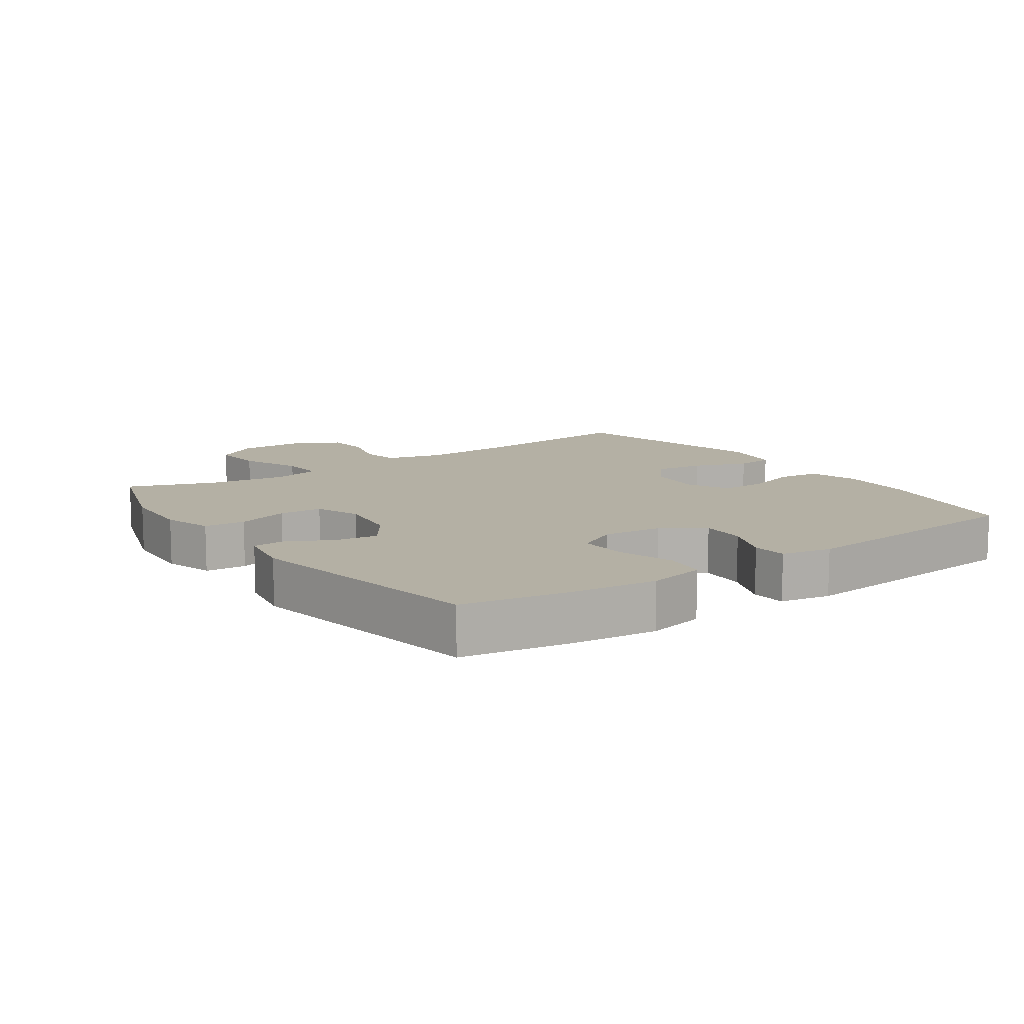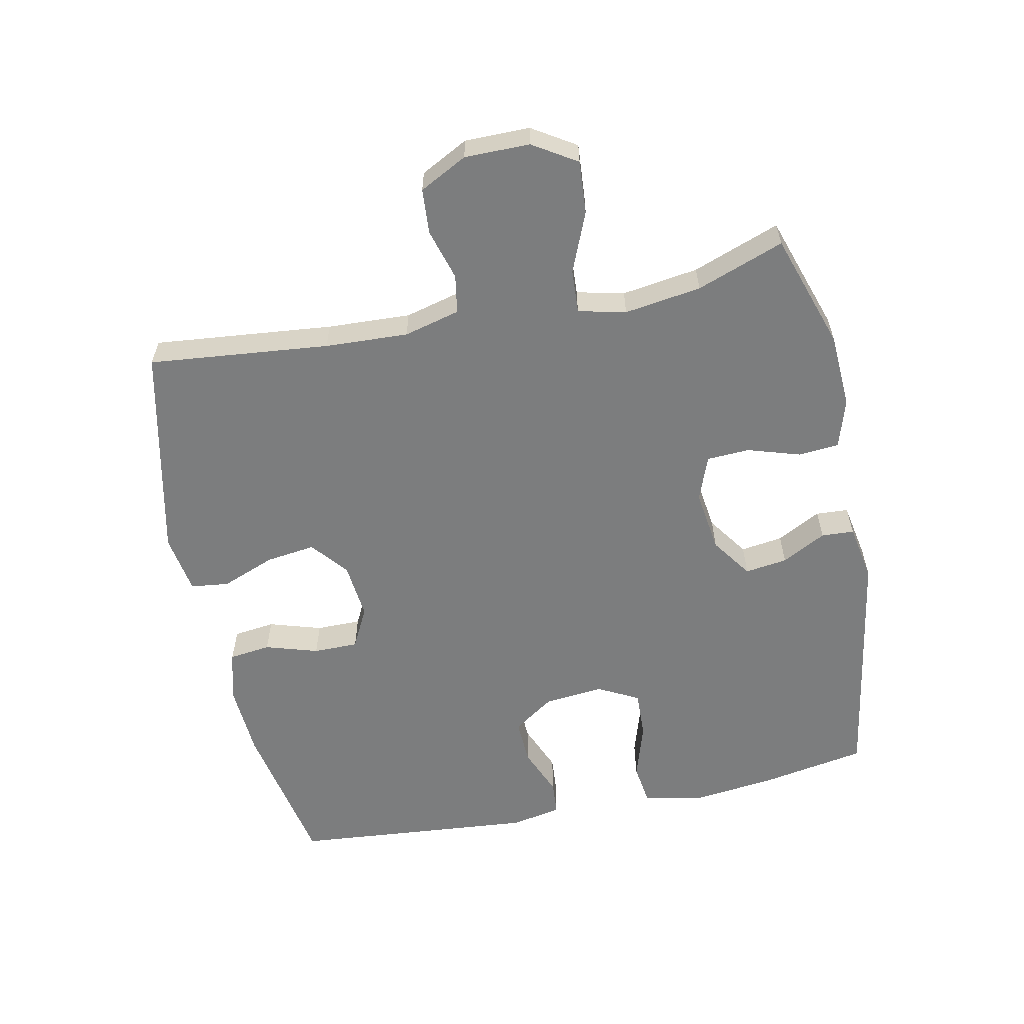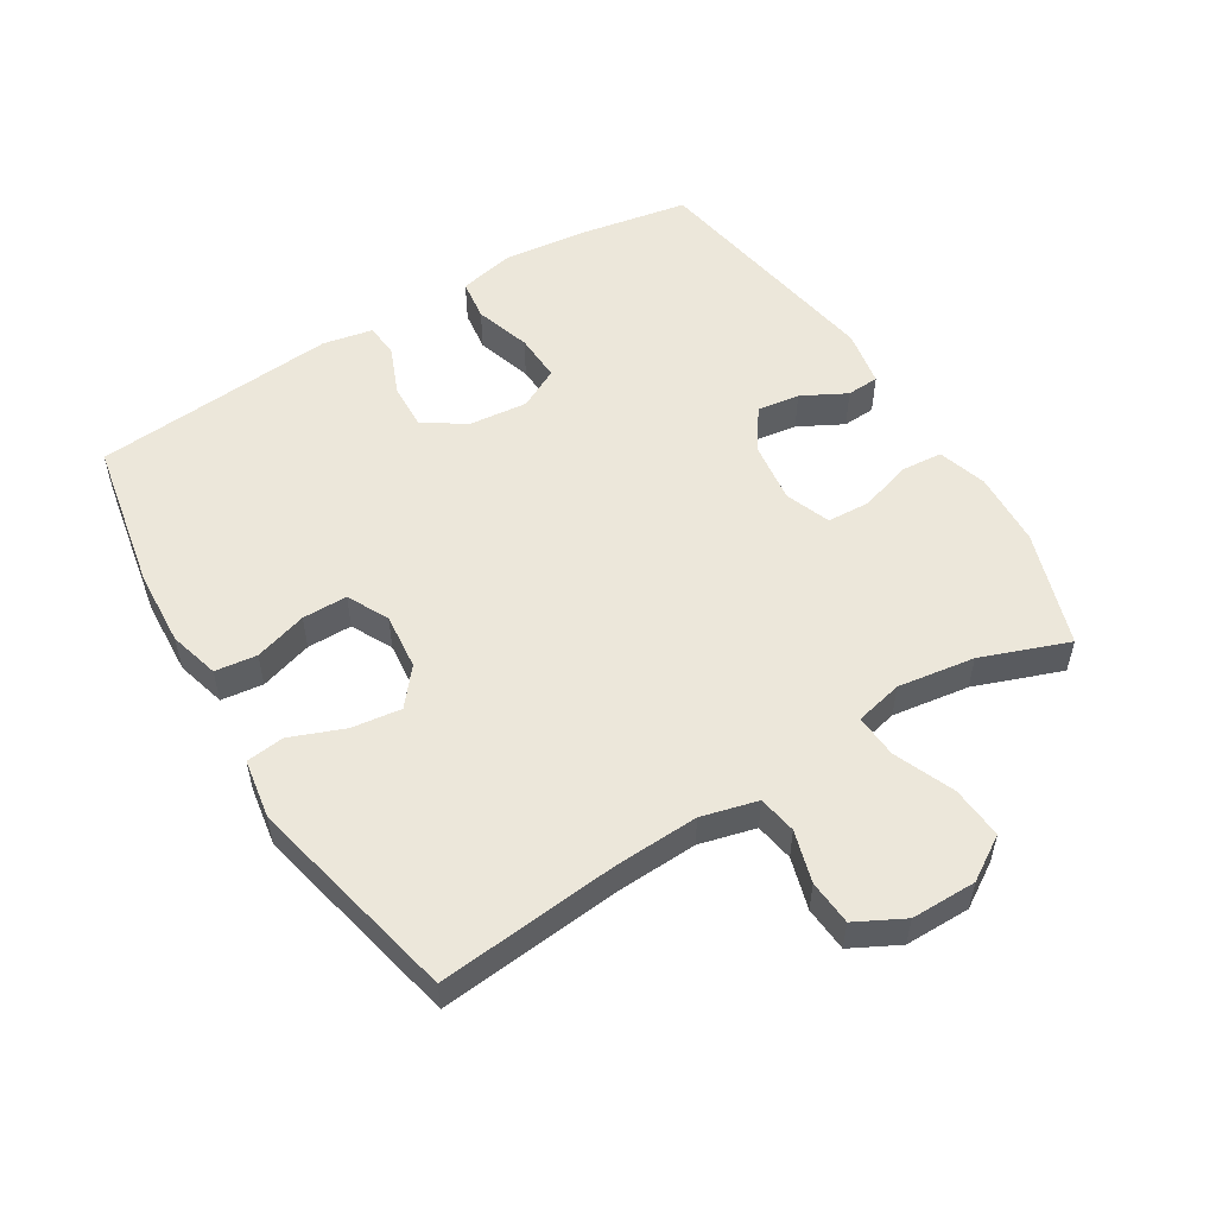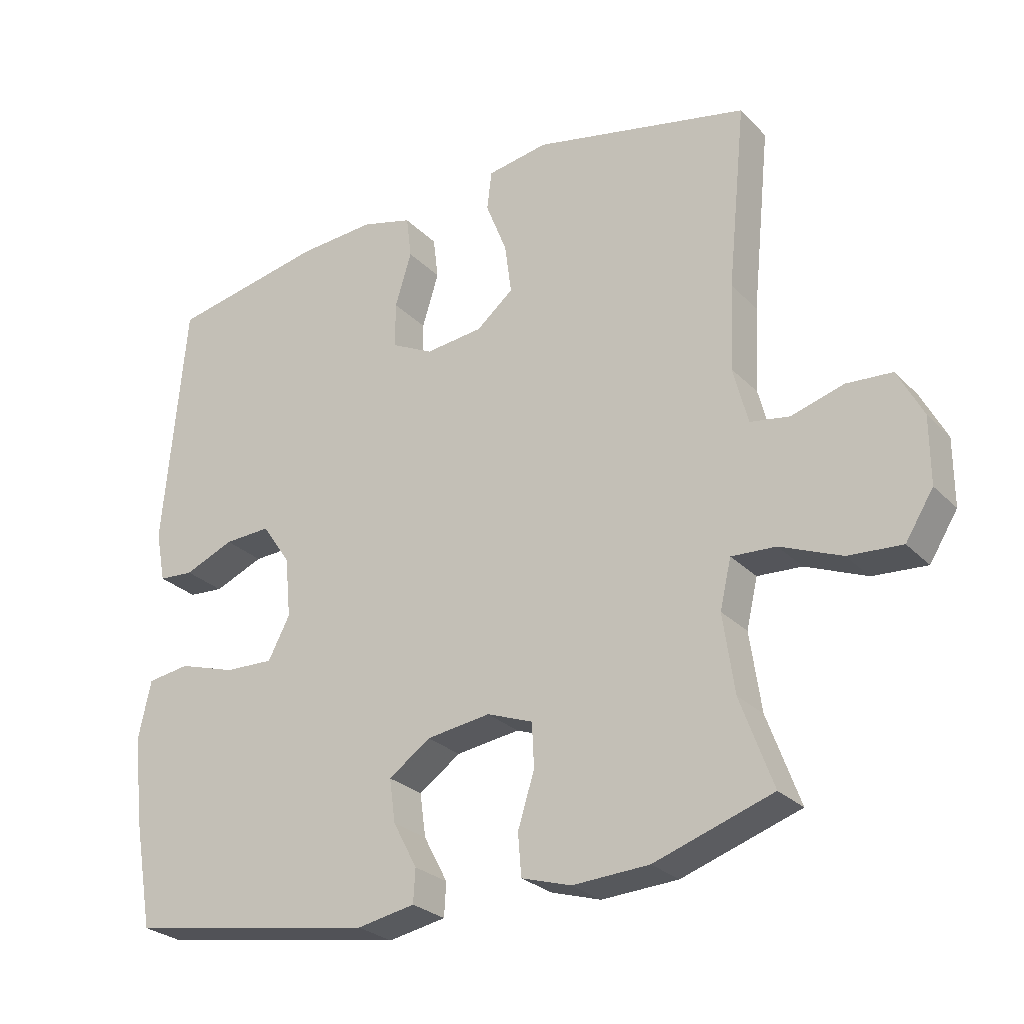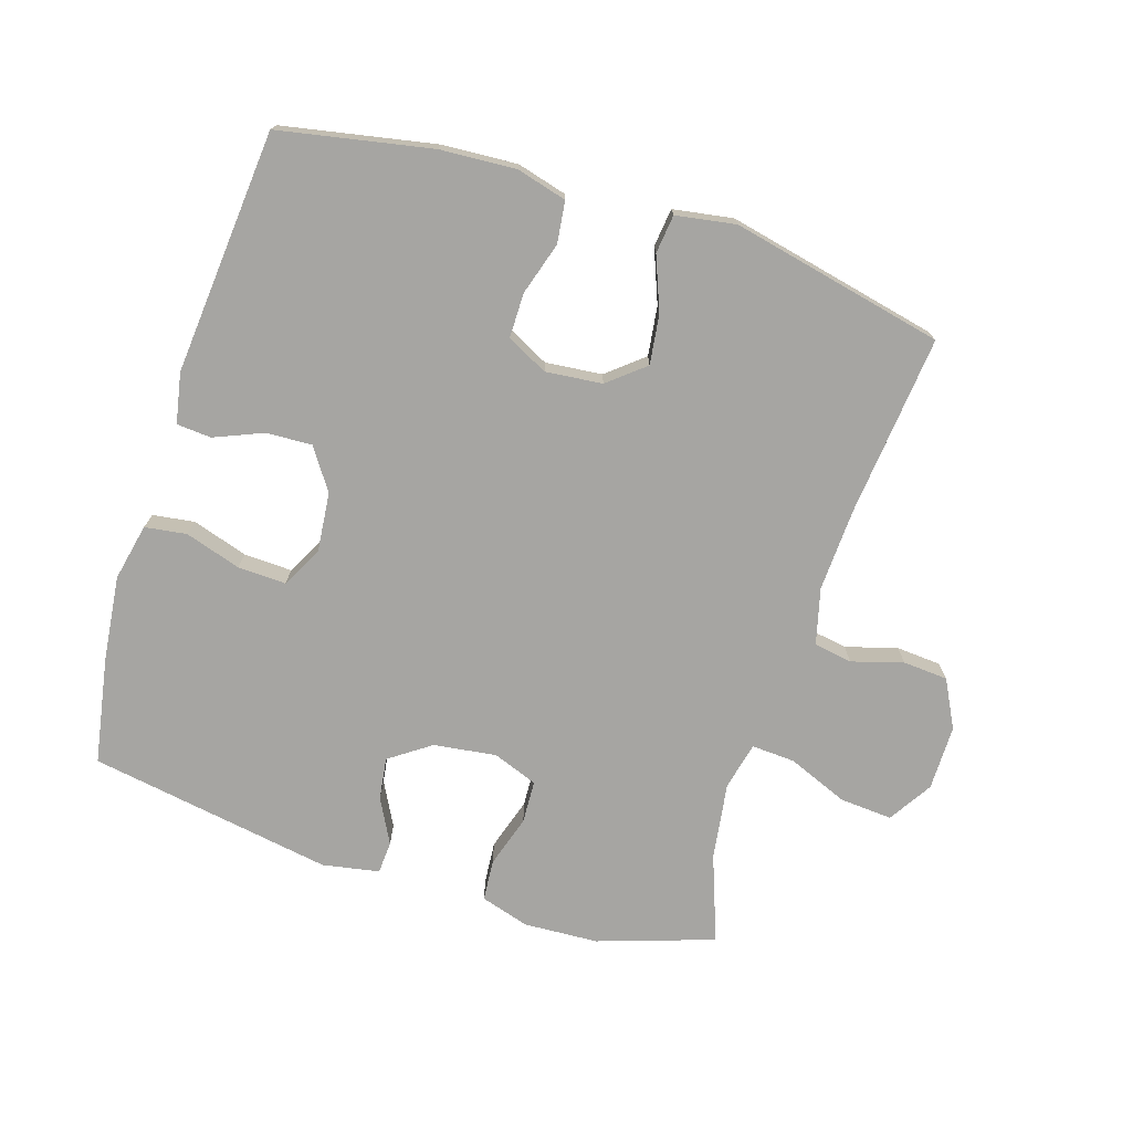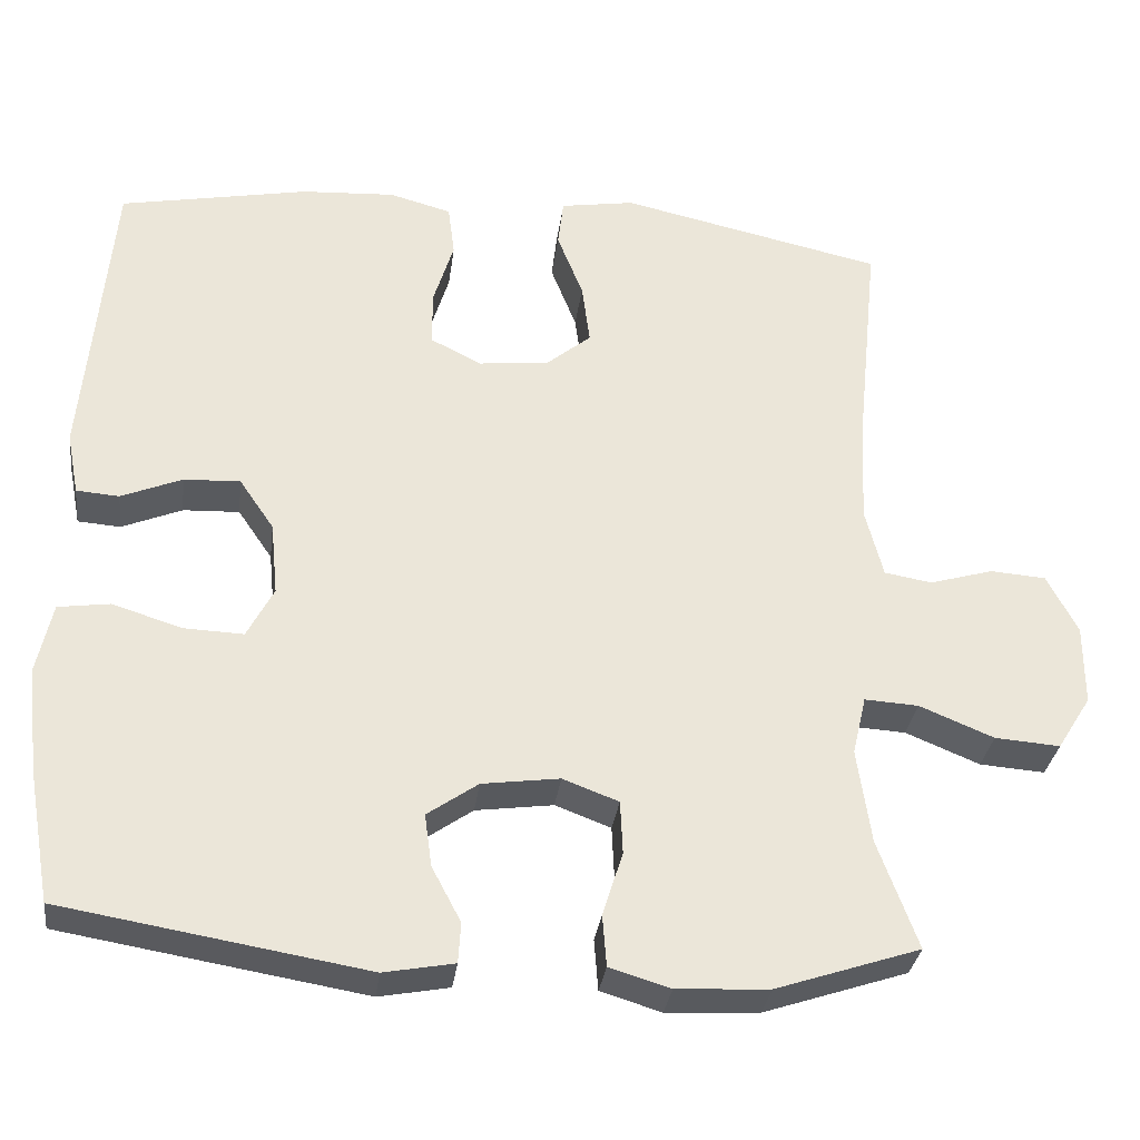
<metadata>
{"format":"obj","ext":"obj","renderer":"f3d","projection":"perspective","resolution":1024,"background":"white","views":[{"elev":11.4,"azim":-125.0,"up":"+Y"},{"elev":-59.0,"azim":101.7,"up":"+Y"},{"elev":53.6,"azim":58.5,"up":"+Y"},{"elev":-26.9,"azim":33.7,"up":"+Z"},{"elev":-73.7,"azim":-17.5,"up":"+Y"},{"elev":-31.7,"azim":-7.3,"up":"+Z"}]}
</metadata>
<code>
v 0.5 0.07 0.5
v 0.472 0.07 0.223
v 0.466 0.07 0.095
v 0.488 0.07 0.009
v 0.547 0.07 -0.001
v 0.626 0.07 0.022
v 0.695 0.07 0.017
v 0.733 0.07 -0.056
v 0.733 0.07 -0.156
v 0.691 0.07 -0.223
v 0.61 0.07 -0.217
v 0.518 0.07 -0.179
v 0.451 0.07 -0.175
v 0.434 0.07 -0.248
v 0.451 0.07 -0.366
v 0.5 0.07 -0.5
v 0.322 0.07 -0.559
v 0.207 0.07 -0.565
v 0.132 0.07 -0.542
v 0.127 0.07 -0.479
v 0.152 0.07 -0.399
v 0.149 0.07 -0.333
v 0.08 0.07 -0.307
v -0.016 0.07 -0.32
v -0.079 0.07 -0.364
v -0.07 0.07 -0.429
v -0.034 0.07 -0.497
v -0.037 0.07 -0.547
v -0.124 0.07 -0.563
v -0.5 0.07 -0.5
v -0.529 0.07 -0.337
v -0.544 0.07 -0.206
v -0.525 0.07 -0.118
v -0.461 0.07 -0.109
v -0.375 0.07 -0.136
v -0.301 0.07 -0.139
v -0.268 0.07 -0.076
v -0.277 0.07 0.015
v -0.32 0.07 0.078
v -0.39 0.07 0.075
v -0.465 0.07 0.044
v -0.518 0.07 0.048
v -0.533 0.07 0.125
v -0.5 0.07 0.5
v -0.266 0.07 0.545
v -0.15 0.07 0.552
v -0.073 0.07 0.531
v -0.065 0.07 0.467
v -0.09 0.07 0.386
v -0.09 0.07 0.317
v -0.027 0.07 0.285
v 0.06 0.07 0.294
v 0.116 0.07 0.34
v 0.106 0.07 0.416
v 0.074 0.07 0.498
v 0.081 0.07 0.557
v 0.173 0.07 0.572
v 0.5 0 0.5
v 0.472 0 0.223
v 0.466 0 0.095
v 0.488 0 0.009
v 0.547 0 -0.001
v 0.626 0 0.022
v 0.695 0 0.017
v 0.733 0 -0.056
v 0.733 0 -0.156
v 0.691 0 -0.223
v 0.61 0 -0.217
v 0.518 0 -0.179
v 0.451 0 -0.175
v 0.434 0 -0.248
v 0.451 0 -0.366
v 0.5 0 -0.5
v 0.322 0 -0.559
v 0.207 0 -0.565
v 0.132 0 -0.542
v 0.127 0 -0.479
v 0.152 0 -0.399
v 0.149 0 -0.333
v 0.08 0 -0.307
v -0.016 0 -0.32
v -0.079 0 -0.364
v -0.07 0 -0.429
v -0.034 0 -0.497
v -0.037 0 -0.547
v -0.124 0 -0.563
v -0.5 0 -0.5
v -0.529 0 -0.337
v -0.544 0 -0.206
v -0.525 0 -0.118
v -0.461 0 -0.109
v -0.375 0 -0.136
v -0.301 0 -0.139
v -0.268 0 -0.076
v -0.277 0 0.015
v -0.32 0 0.078
v -0.39 0 0.075
v -0.465 0 0.044
v -0.518 0 0.048
v -0.533 0 0.125
v -0.5 0 0.5
v -0.266 0 0.545
v -0.15 0 0.552
v -0.073 0 0.531
v -0.065 0 0.467
v -0.09 0 0.386
v -0.09 0 0.317
v -0.027 0 0.285
v 0.06 0 0.294
v 0.116 0 0.34
v 0.106 0 0.416
v 0.074 0 0.498
v 0.081 0 0.557
v 0.173 0 0.572
f 57 1 2
f 56 57 2
f 55 56 2
f 54 55 2
f 53 54 2 3
f 52 53 3 4
f 51 52 4
f 50 51 4
f 47 48 49
f 46 47 49
f 45 46 49
f 44 45 49
f 43 44 49
f 42 43 49
f 41 42 49
f 40 41 49
f 39 40 49 50
f 38 39 50 4
f 33 34 35
f 32 33 35
f 31 32 35
f 30 31 35
f 29 30 35
f 28 29 35
f 27 28 35
f 26 27 35
f 25 26 35 36
f 24 25 36 37
f 19 20 21
f 18 19 21
f 17 18 21
f 16 17 21
f 15 16 21
f 14 15 21 22
f 13 14 22 23
f 10 11 12
f 9 10 12
f 8 9 12
f 7 8 12
f 6 7 12
f 5 6 12
f 5 12 13
f 24 37 38
f 23 24 38
f 13 23 38
f 5 13 38
f 4 5 38
f 59 58 114
f 59 114 113
f 59 113 112
f 59 112 111
f 60 59 111 110
f 61 60 110 109
f 61 109 108
f 61 108 107
f 106 105 104
f 106 104 103
f 106 103 102
f 106 102 101
f 106 101 100
f 106 100 99
f 106 99 98
f 106 98 97
f 107 106 97 96
f 61 107 96 95
f 92 91 90
f 92 90 89
f 92 89 88
f 92 88 87
f 92 87 86
f 92 86 85
f 92 85 84
f 92 84 83
f 93 92 83 82
f 94 93 82 81
f 78 77 76
f 78 76 75
f 78 75 74
f 78 74 73
f 78 73 72
f 79 78 72 71
f 80 79 71 70
f 69 68 67
f 69 67 66
f 69 66 65
f 69 65 64
f 69 64 63
f 69 63 62
f 70 69 62
f 95 94 81
f 95 81 80
f 95 80 70
f 95 70 62
f 95 62 61
f 1 58 59 2
f 2 59 60 3
f 3 60 61 4
f 4 61 62 5
f 5 62 63 6
f 6 63 64 7
f 7 64 65 8
f 8 65 66 9
f 9 66 67 10
f 10 67 68 11
f 11 68 69 12
f 12 69 70 13
f 13 70 71 14
f 14 71 72 15
f 15 72 73 16
f 16 73 74 17
f 17 74 75 18
f 18 75 76 19
f 19 76 77 20
f 20 77 78 21
f 21 78 79 22
f 22 79 80 23
f 23 80 81 24
f 24 81 82 25
f 25 82 83 26
f 26 83 84 27
f 27 84 85 28
f 28 85 86 29
f 29 86 87 30
f 30 87 88 31
f 31 88 89 32
f 32 89 90 33
f 33 90 91 34
f 34 91 92 35
f 35 92 93 36
f 36 93 94 37
f 37 94 95 38
f 38 95 96 39
f 39 96 97 40
f 40 97 98 41
f 41 98 99 42
f 42 99 100 43
f 43 100 101 44
f 44 101 102 45
f 45 102 103 46
f 46 103 104 47
f 47 104 105 48
f 48 105 106 49
f 49 106 107 50
f 50 107 108 51
f 51 108 109 52
f 52 109 110 53
f 53 110 111 54
f 54 111 112 55
f 55 112 113 56
f 56 113 114 57
f 57 114 58 1

</code>
